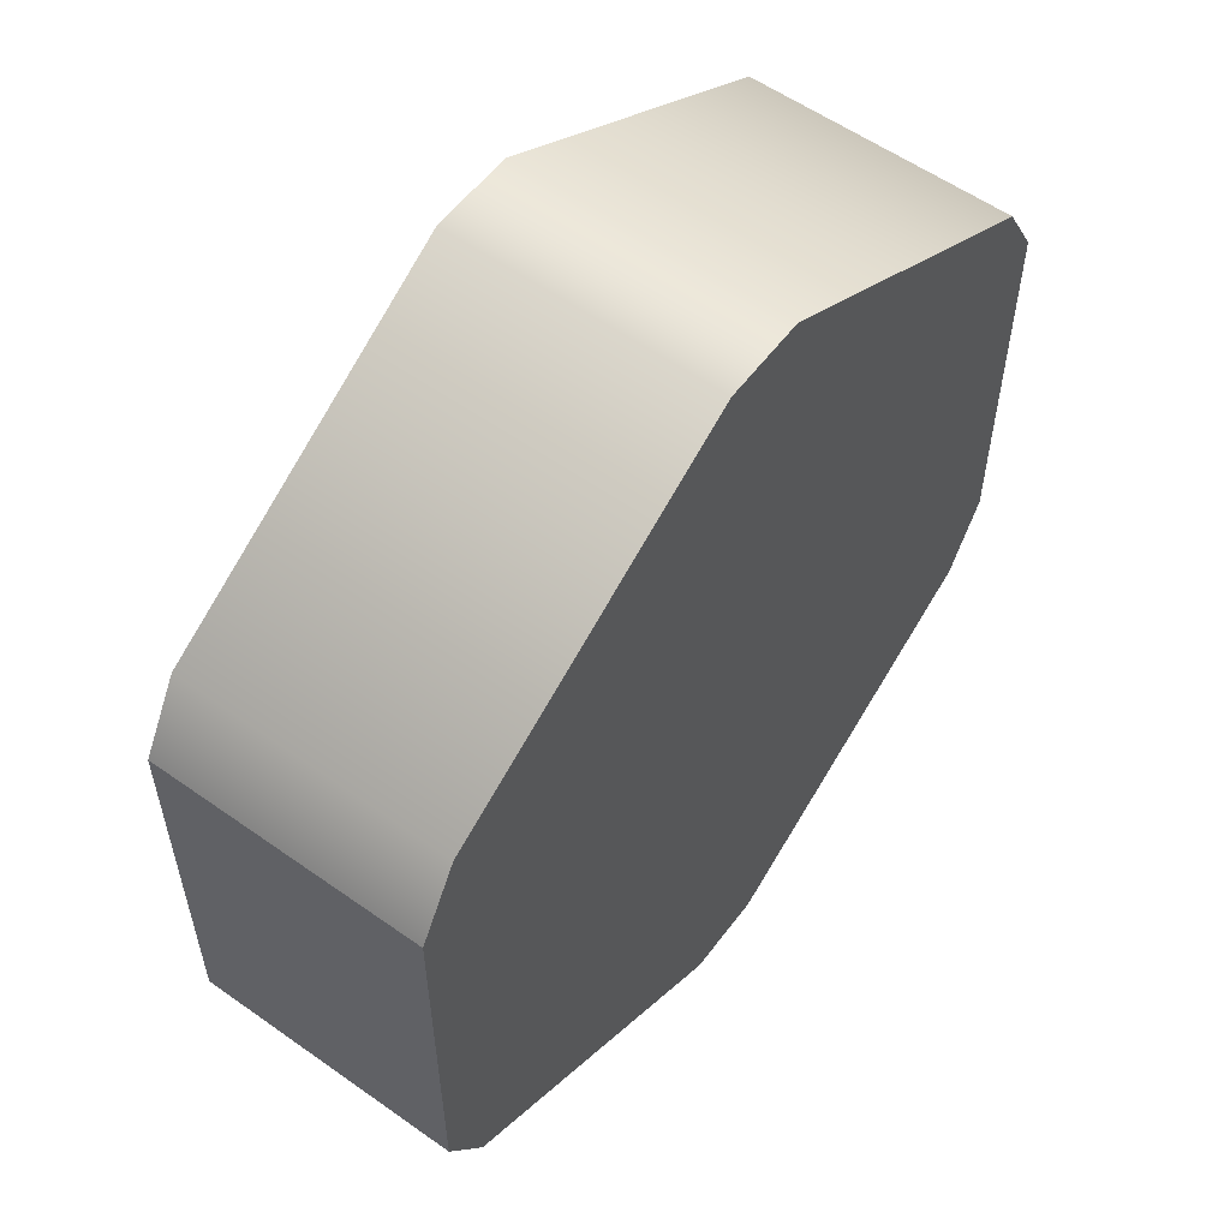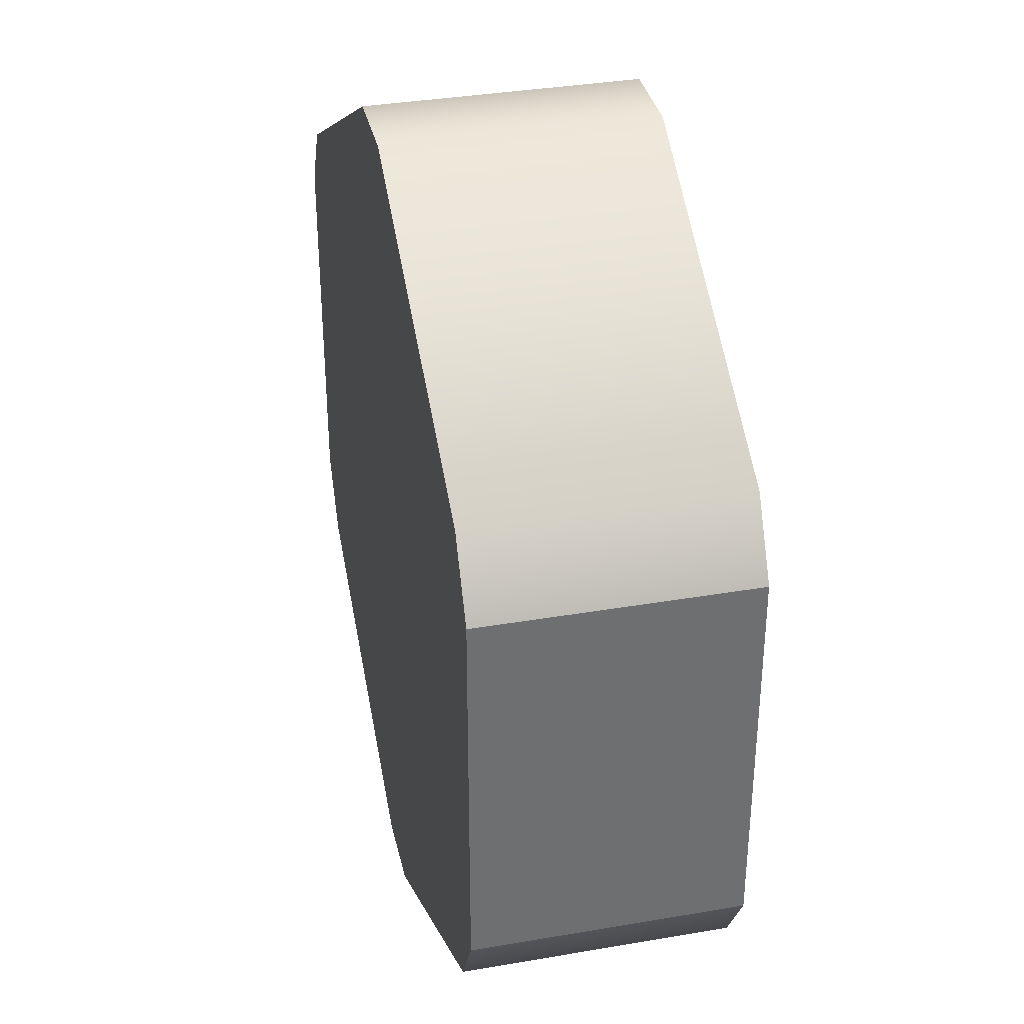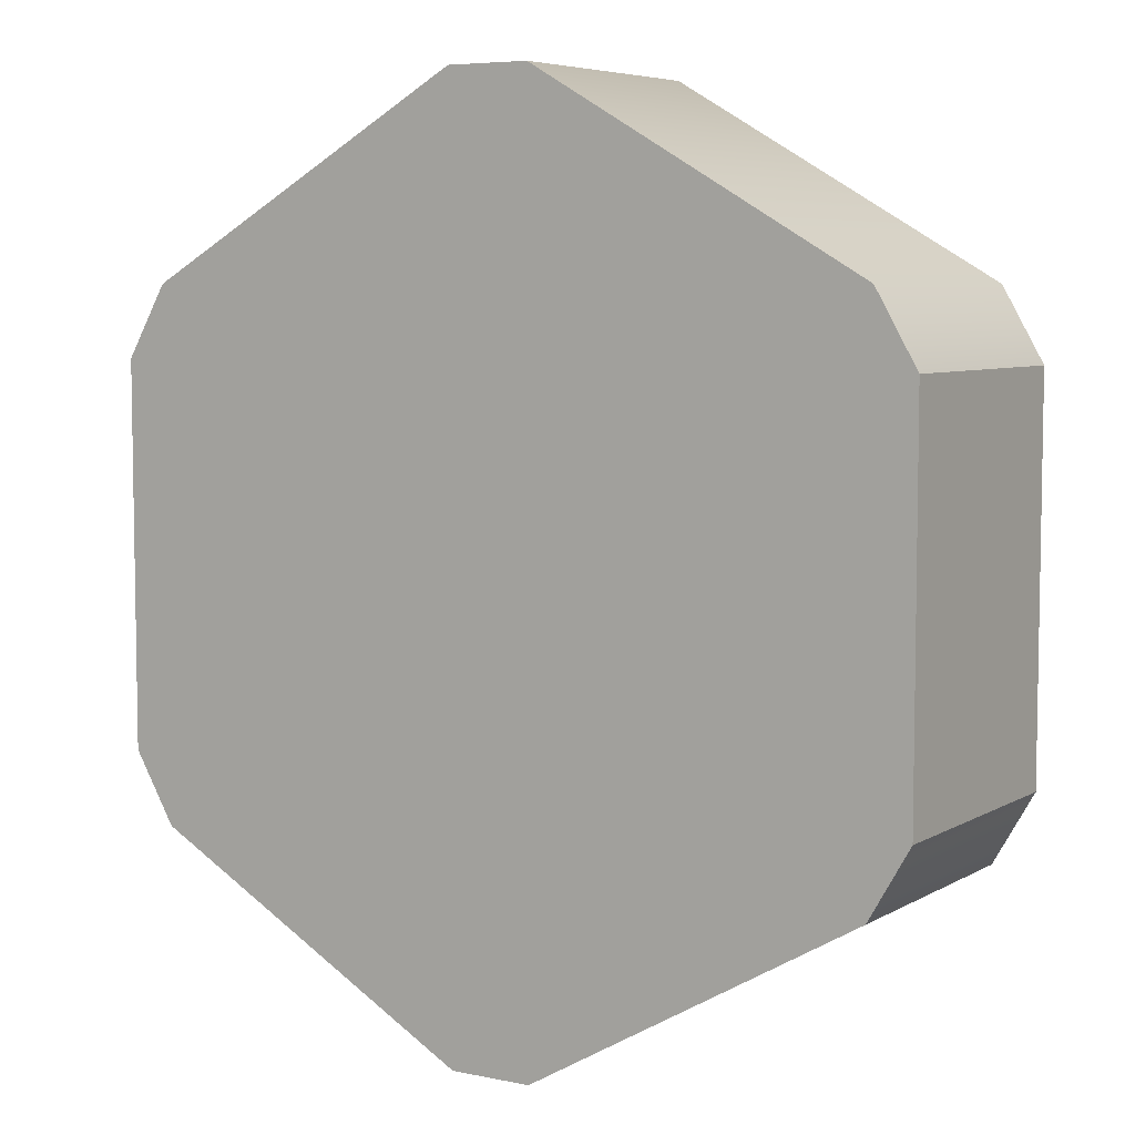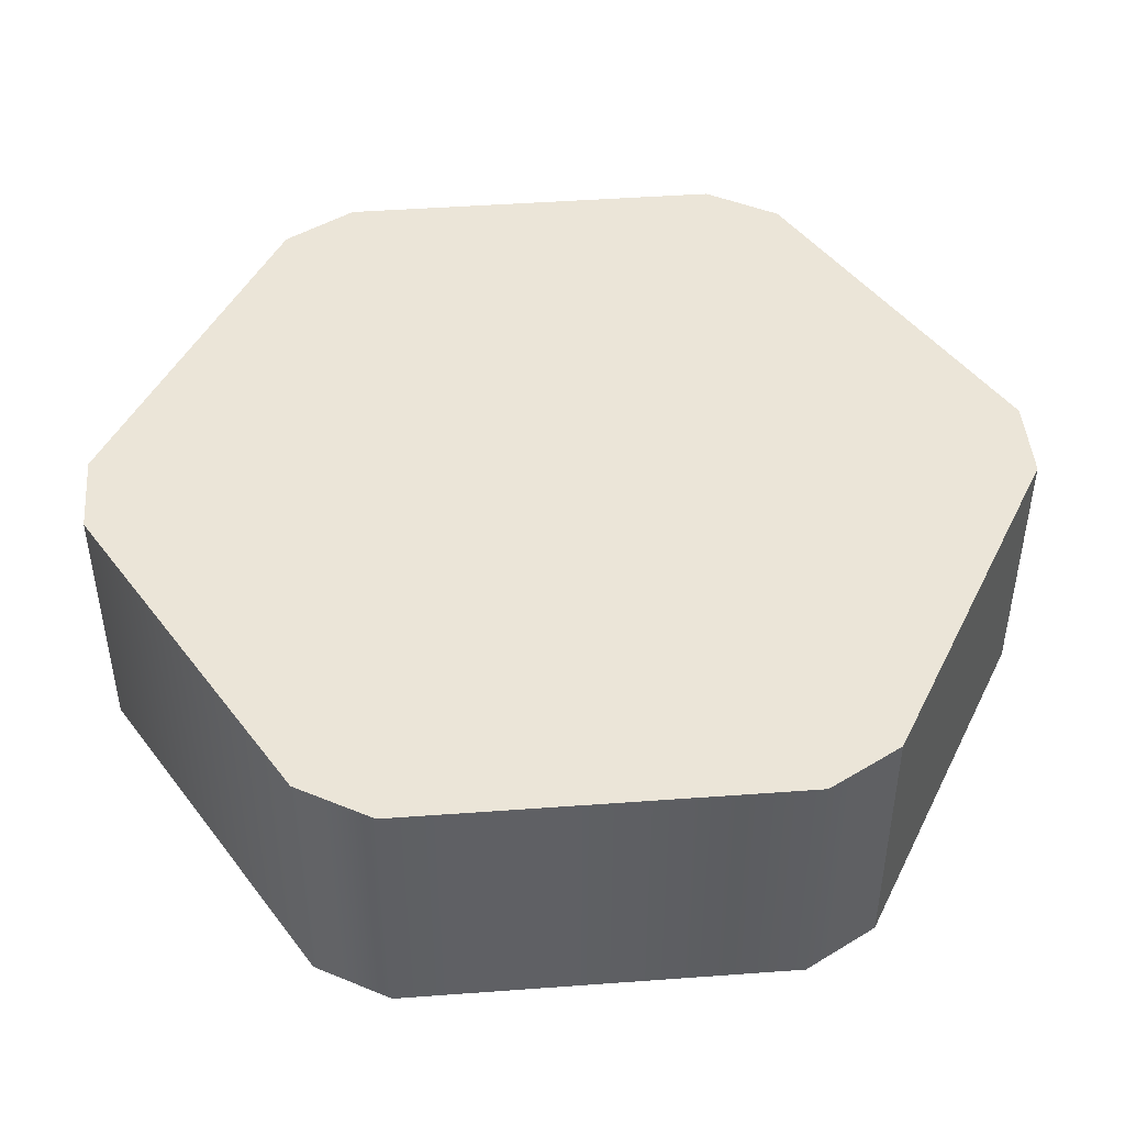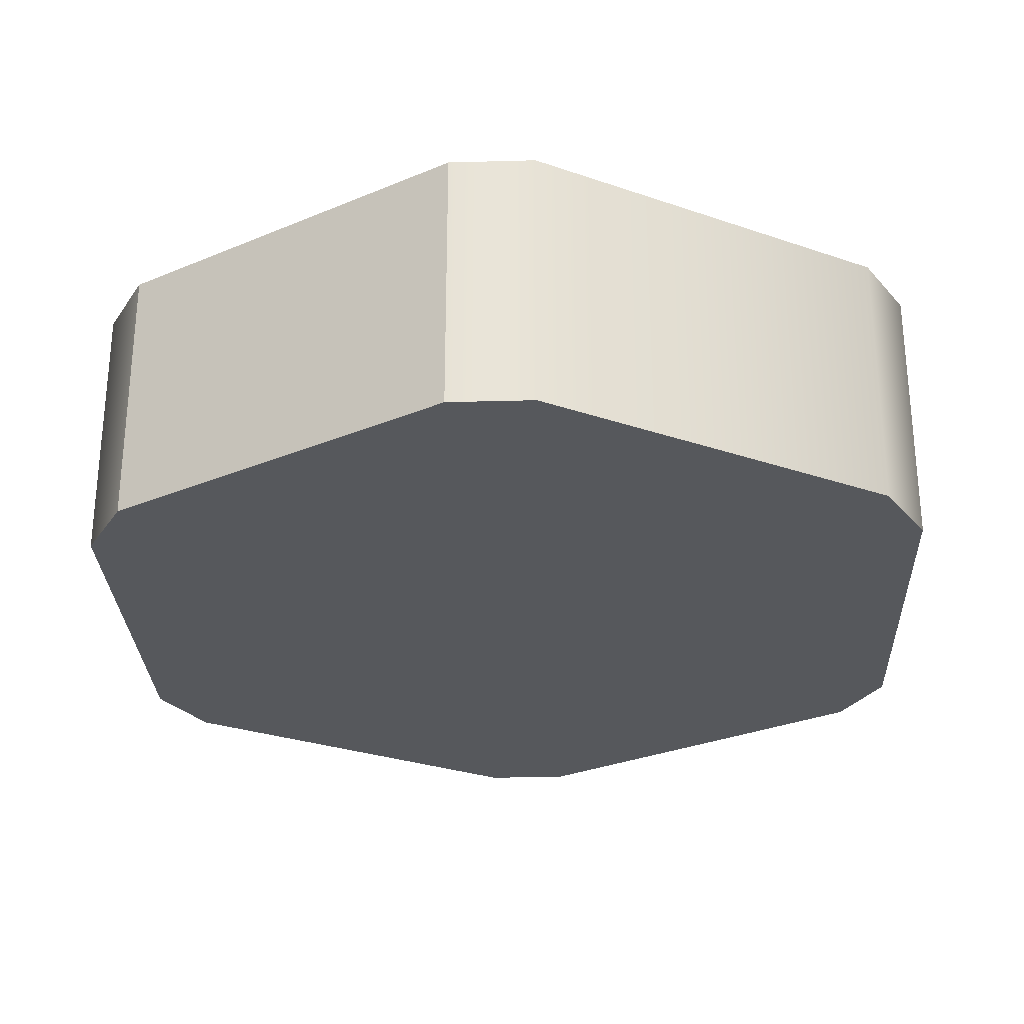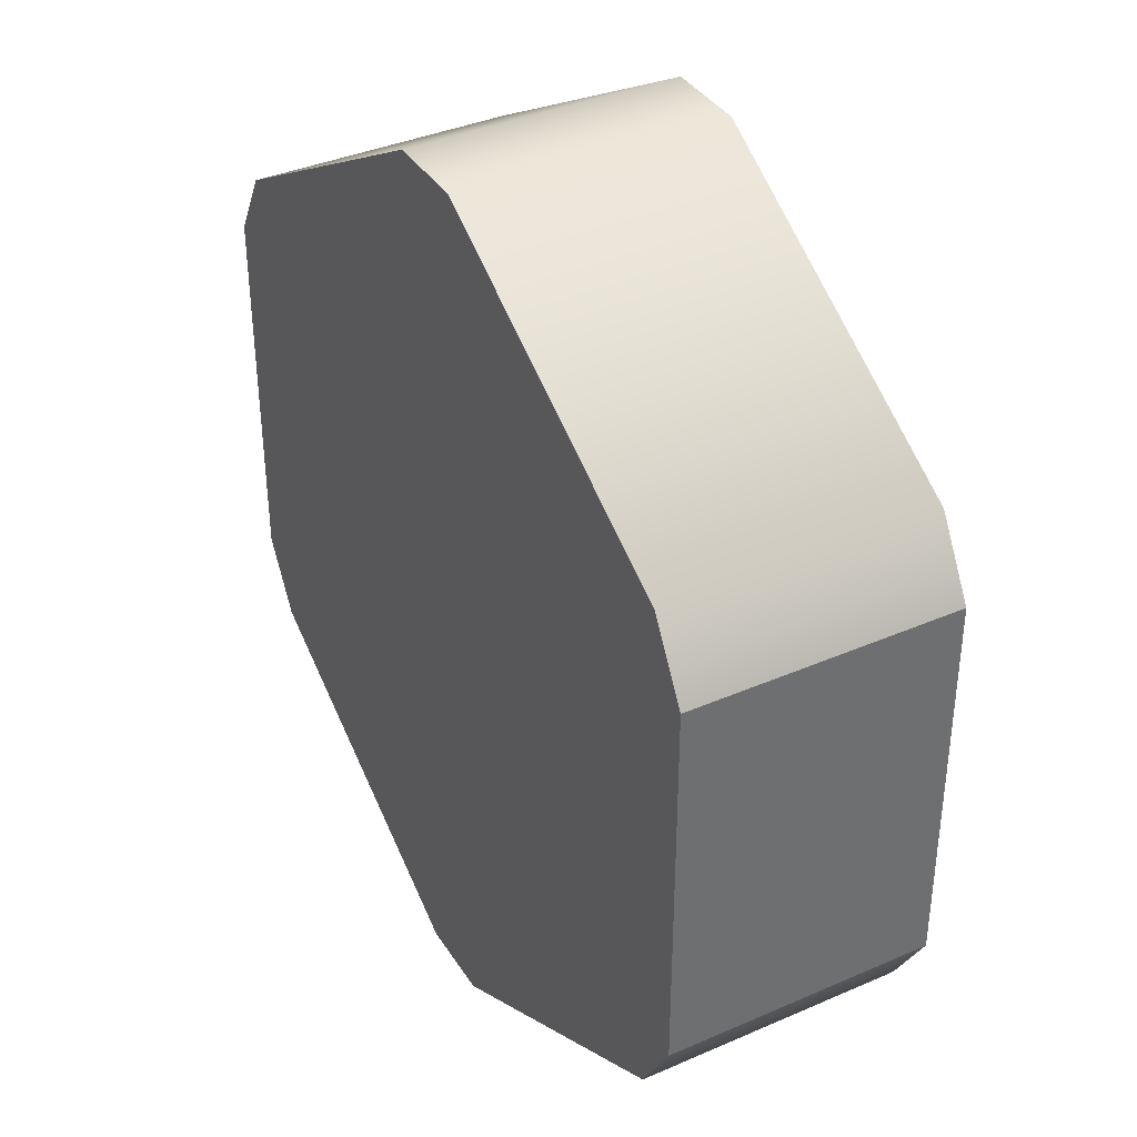
<metadata>
{"format":"obj","ext":"obj","renderer":"f3d","projection":"perspective","resolution":1024,"background":"white","views":[{"elev":57.0,"azim":-53.6,"up":"+Y"},{"elev":35.8,"azim":-102.7,"up":"+Y"},{"elev":6.2,"azim":-148.0,"up":"+Y"},{"elev":45.8,"azim":25.2,"up":"+Z"},{"elev":-28.3,"azim":122.4,"up":"+Z"},{"elev":37.8,"azim":-119.0,"up":"+Y"}]}
</metadata>
<code>
v  0.7332 8.07 -2.353
v  6.623 4.67 -2.353
v  -0 0 -2.353
v  -6.623 4.67 -2.353
v  -0.7334 8.07 -2.353
v  -0.7333 -8.07 -2.353
v  -6.623 -4.67 -2.353
v  6.623 -4.67 -2.353
v  0.7333 -8.07 -2.353
v  7.356 3.4 -2.353
v  7.356 -3.4 -2.353
v  -7.356 -3.4 -2.353
v  -7.356 3.4 -2.353
v  -0.7334 8.07 2.353
v  -6.623 4.67 2.353
v  -7.356 3.4 2.353
v  -7.356 -3.4 2.353
v  -6.623 -4.67 2.353
v  -0.7333 -8.07 2.353
v  0.7333 -8.07 2.353
v  6.623 -4.67 2.353
v  7.356 -3.4 2.353
v  7.356 3.4 2.353
v  6.623 4.67 2.353
v  0.7332 8.07 2.353
v  -0.0001 0 2.352
g SM_WH_Pipe_Nut
f 1 2 3
f 4 5 3
f 6 7 3
f 8 9 3
f 10 11 3
f 12 13 3
f 2 10 3
f 5 1 3
f 13 4 3
f 7 12 3
f 9 6 3
f 11 8 3
f 14 5 4
f 4 15 14
f 16 15 4
f 4 13 16
f 17 16 13
f 13 12 17
f 18 17 12
f 12 7 18
f 19 18 7
f 7 6 19
f 20 19 6
f 6 9 20
f 21 20 9
f 9 8 21
f 22 21 8
f 8 11 22
f 23 22 11
f 11 10 23
f 24 23 10
f 10 2 24
f 25 24 2
f 2 1 25
f 14 25 1
f 1 5 14
f 24 25 26
f 14 15 26
f 18 19 26
f 20 21 26
f 22 23 26
f 16 17 26
f 25 14 26
f 23 24 26
f 15 16 26
f 19 20 26
f 17 18 26
f 21 22 26

</code>
